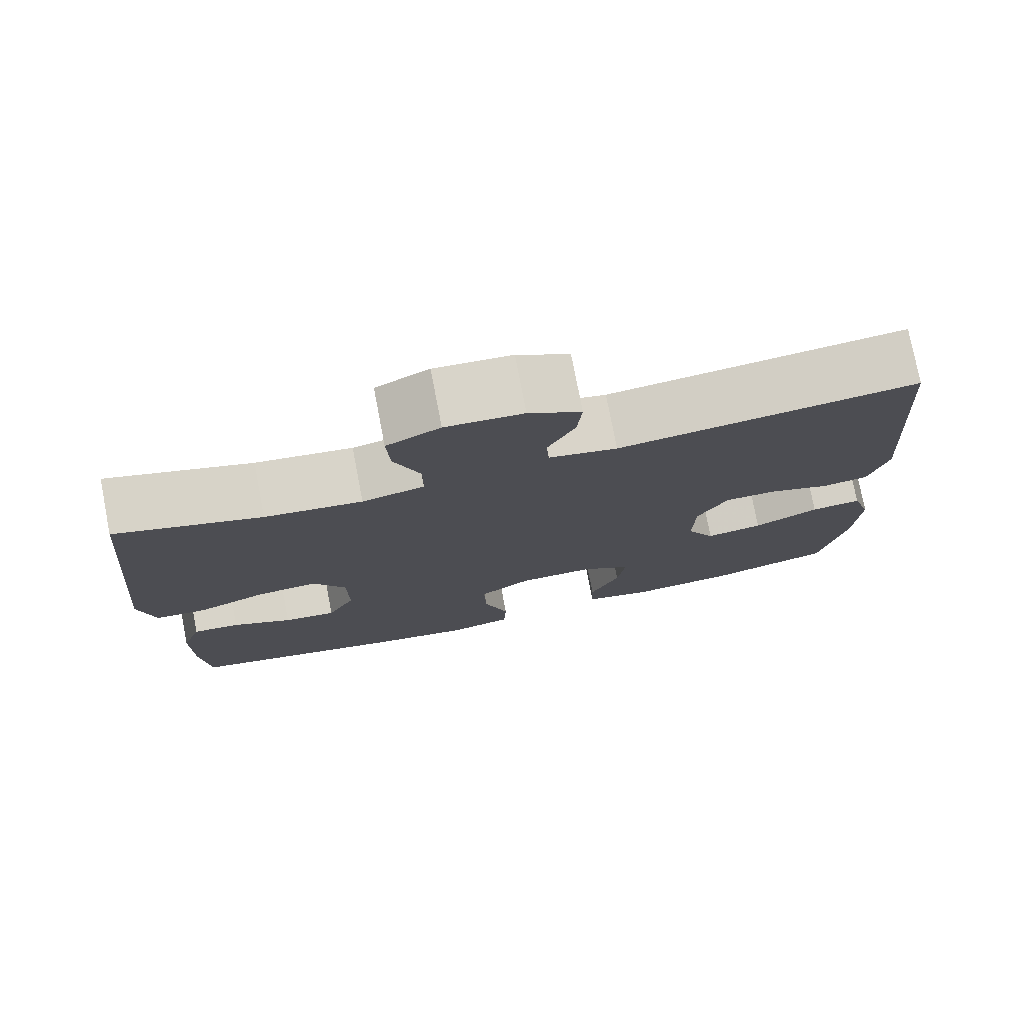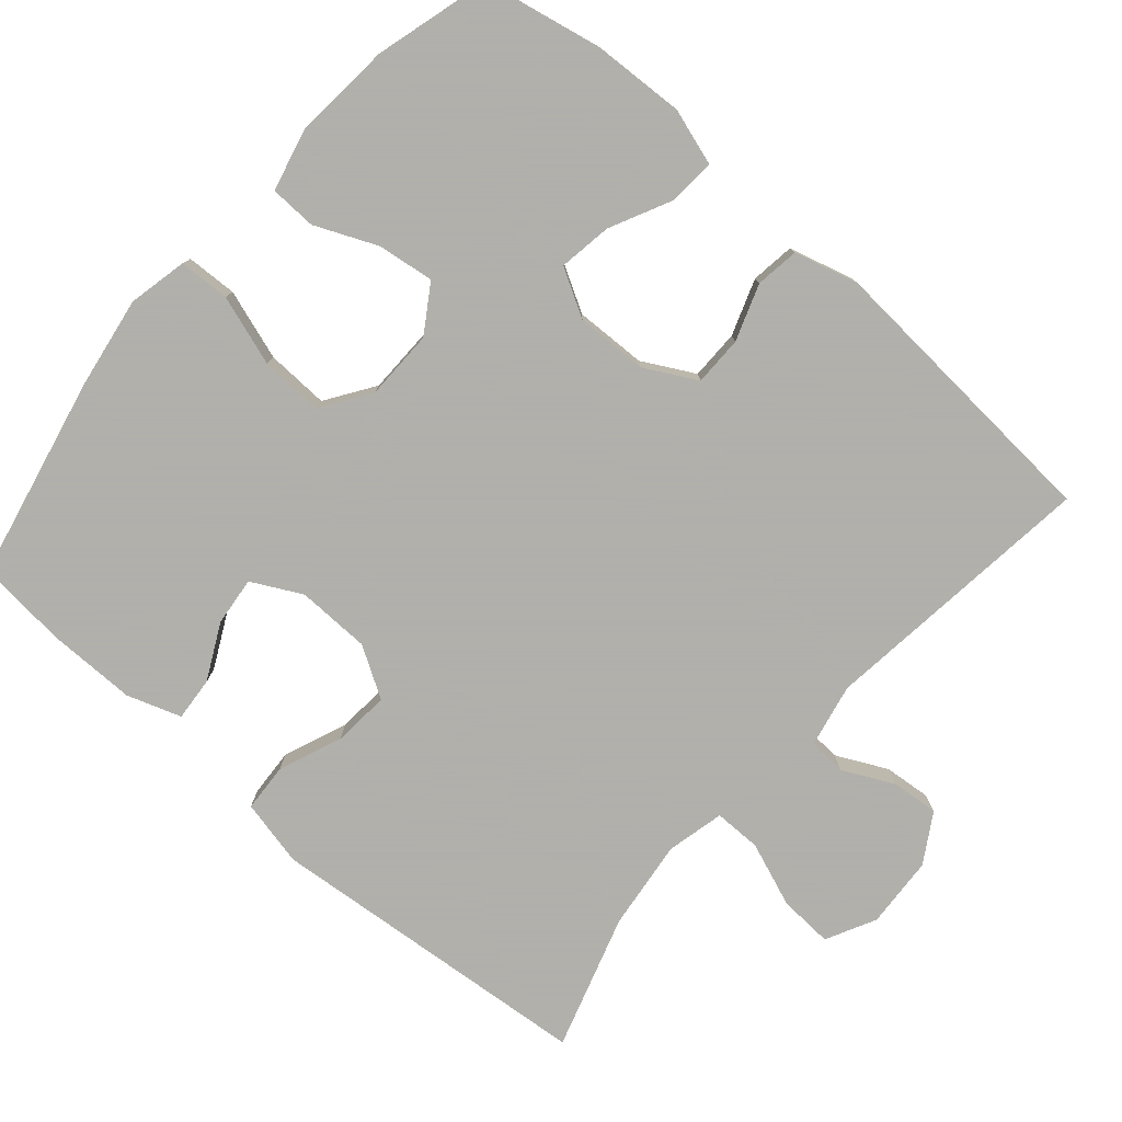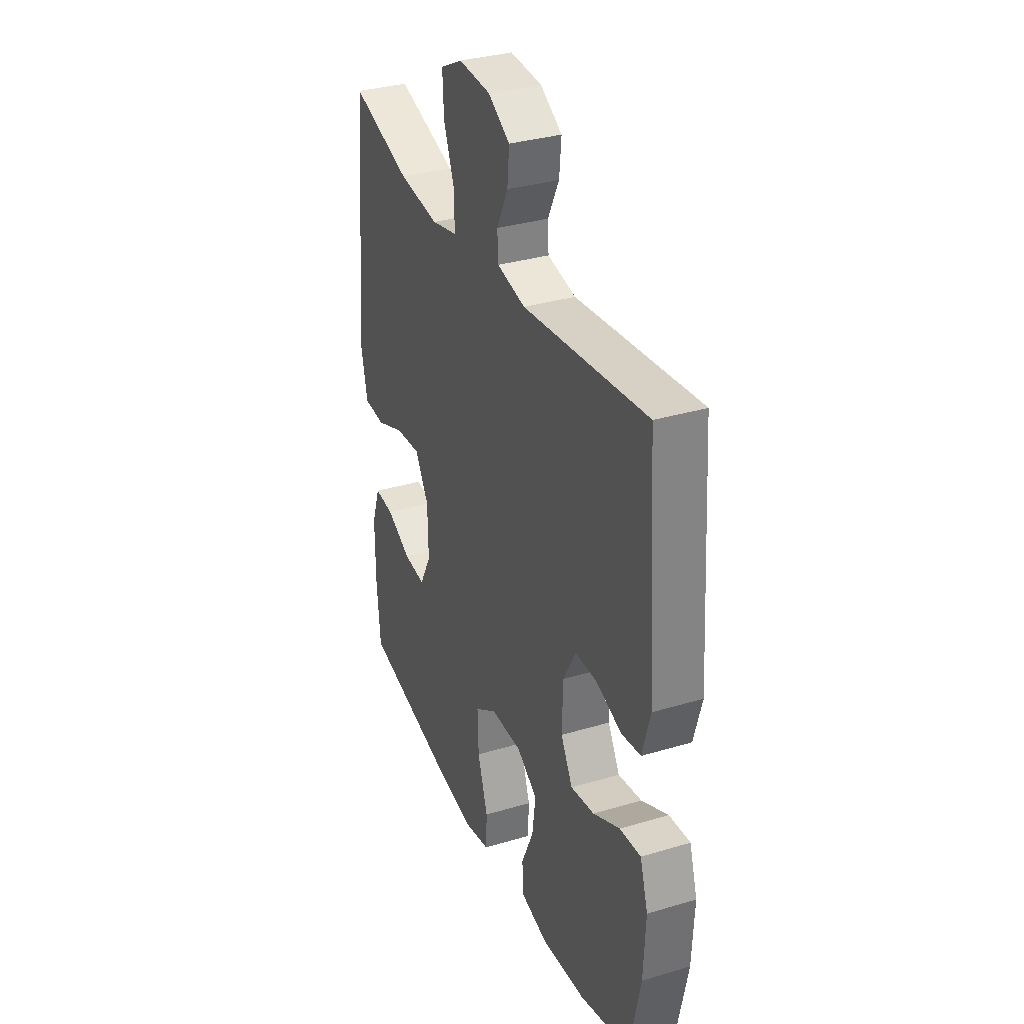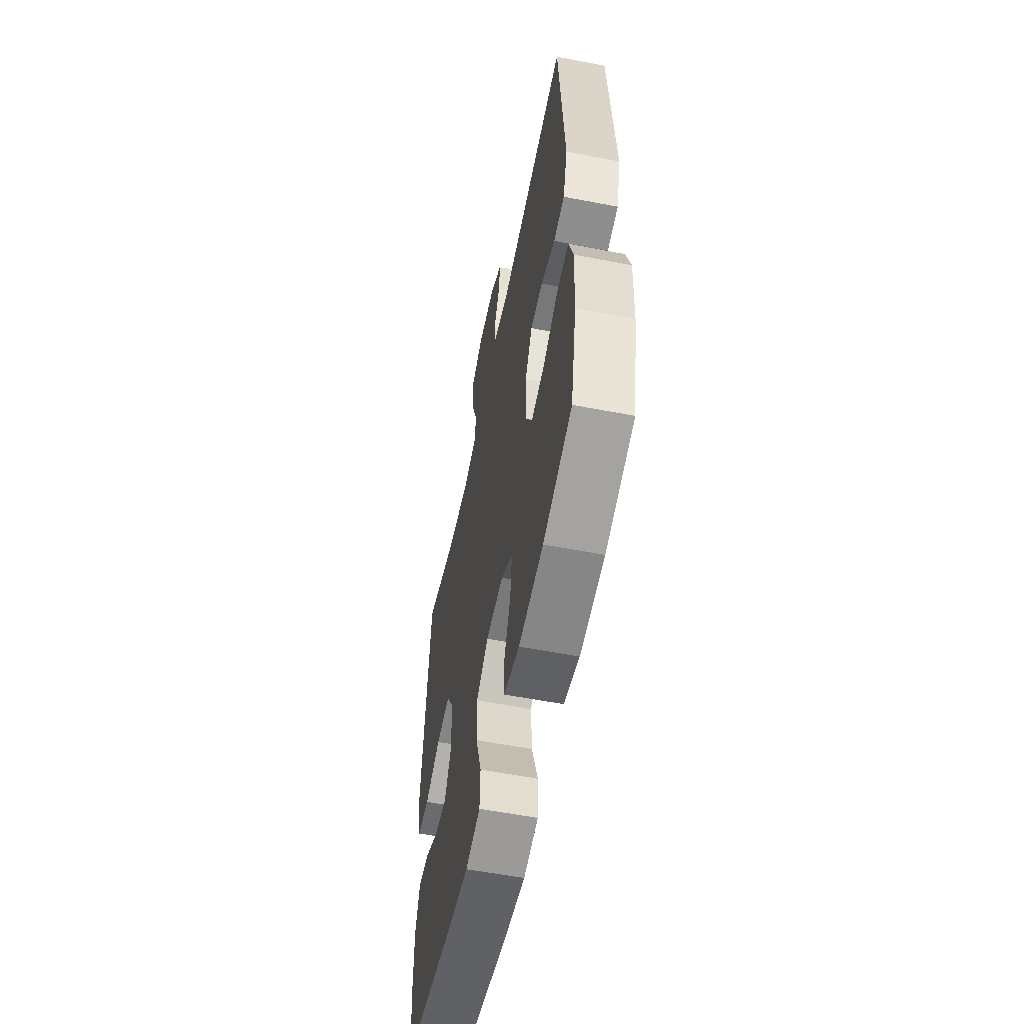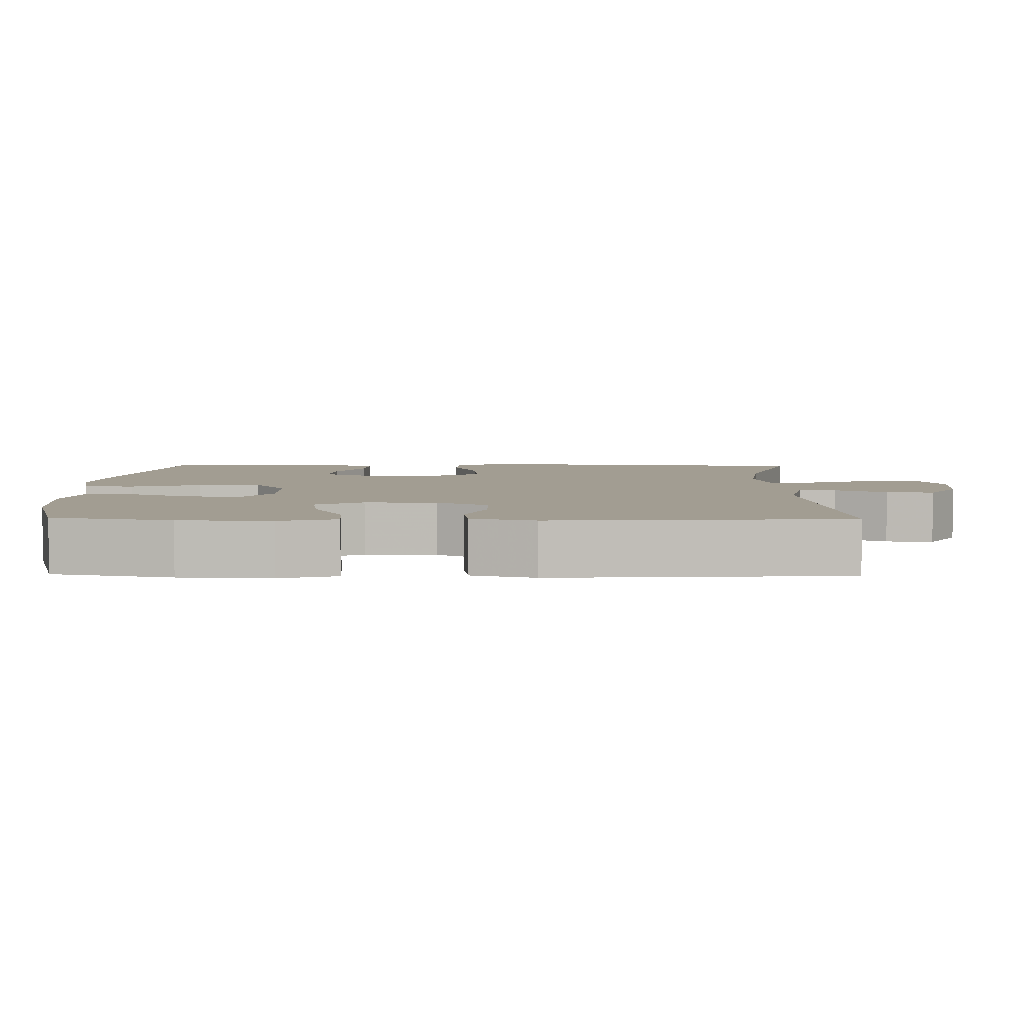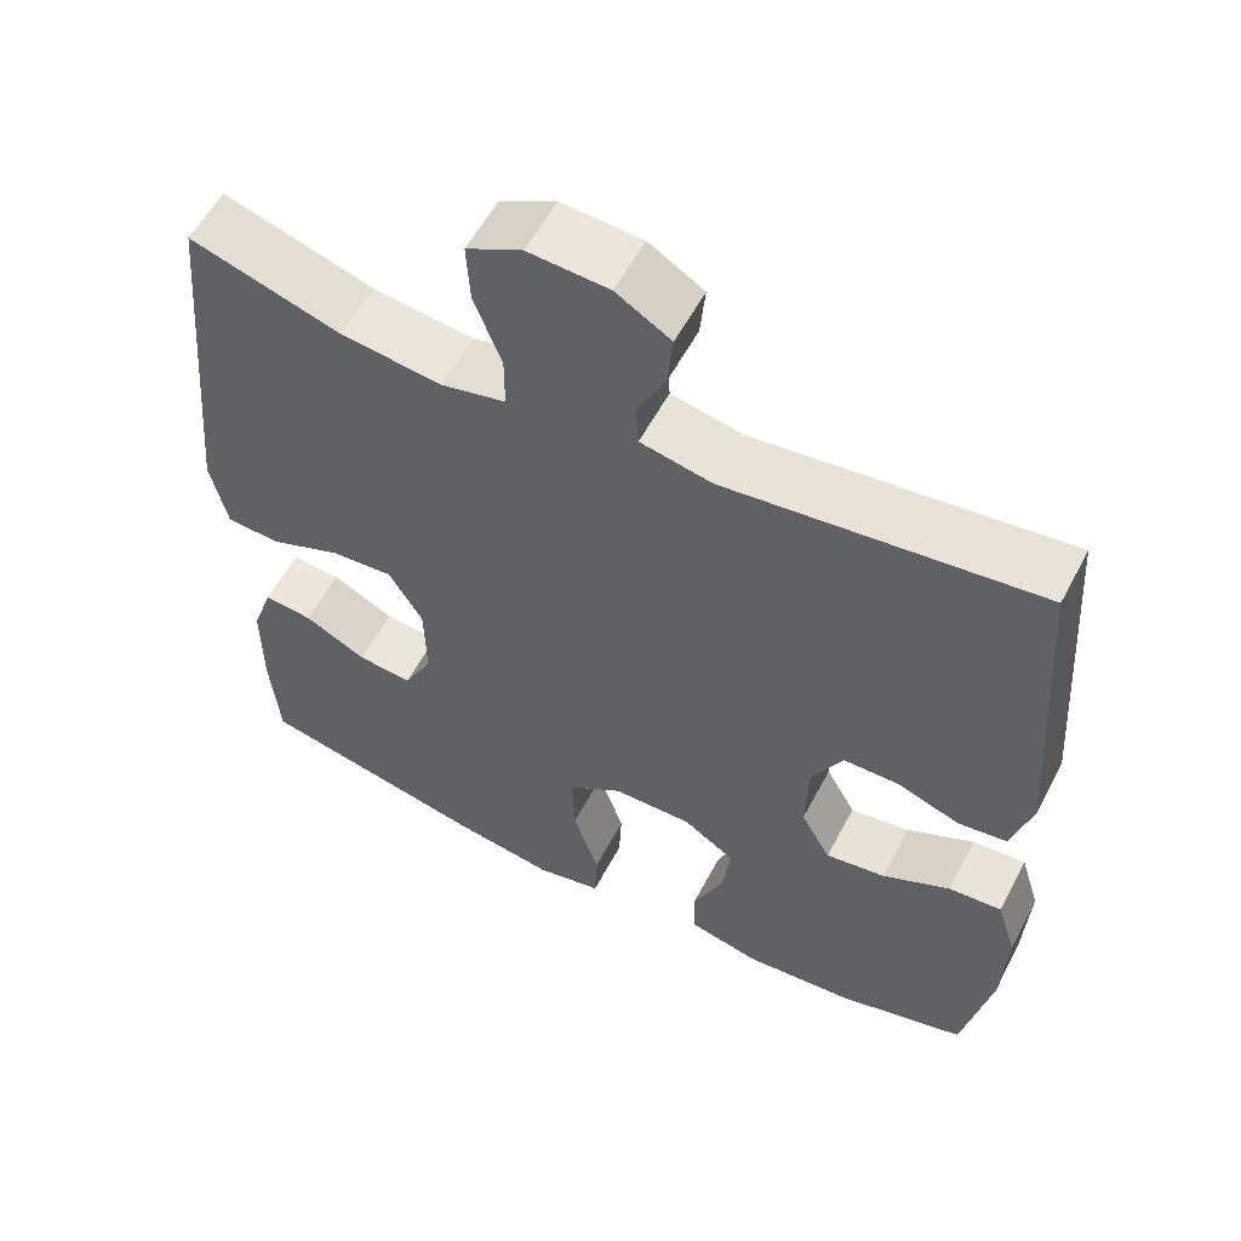
<metadata>
{"format":"obj","ext":"obj","renderer":"f3d","projection":"perspective","resolution":1024,"background":"white","views":[{"elev":77.0,"azim":169.1,"up":"+Z"},{"elev":-78.4,"azim":-131.1,"up":"+Y"},{"elev":33.4,"azim":-112.3,"up":"+Z"},{"elev":-57.3,"azim":-101.4,"up":"+Z"},{"elev":4.9,"azim":-88.9,"up":"+Y"},{"elev":57.1,"azim":-152.4,"up":"+Z"}]}
</metadata>
<code>
v 0.5 0.07 -0.5
v 0.225 0.07 -0.56
v 0.101 0.07 -0.58
v 0.021 0.07 -0.563
v 0.018 0.07 -0.494
v 0.049 0.07 -0.399
v 0.052 0.07 -0.314
v -0.014 0.07 -0.27
v -0.109 0.07 -0.269
v -0.172 0.07 -0.31
v -0.162 0.07 -0.386
v -0.125 0.07 -0.47
v -0.127 0.07 -0.533
v -0.212 0.07 -0.554
v -0.345 0.07 -0.543
v -0.5 0.07 -0.5
v -0.533 0.07 -0.339
v -0.539 0.07 -0.215
v -0.515 0.07 -0.138
v -0.451 0.07 -0.143
v -0.369 0.07 -0.183
v -0.297 0.07 -0.194
v -0.261 0.07 -0.13
v -0.264 0.07 -0.033
v -0.302 0.07 0.037
v -0.369 0.07 0.037
v -0.445 0.07 0.01
v -0.504 0.07 0.018
v -0.528 0.07 0.104
v -0.5 0.07 0.5
v -0.124 0.07 0.456
v -0.038 0.07 0.474
v -0.035 0.07 0.525
v -0.069 0.07 0.594
v -0.075 0.07 0.658
v -0.009 0.07 0.698
v 0.088 0.07 0.704
v 0.155 0.07 0.67
v 0.151 0.07 0.597
v 0.118 0.07 0.51
v 0.118 0.07 0.446
v 0.196 0.07 0.428
v 0.318 0.07 0.443
v 0.5 0.07 0.5
v 0.541 0.07 0.055
v 0.521 0.07 -0.035
v 0.456 0.07 -0.039
v 0.37 0.07 -0.005
v 0.294 0.07 0.001
v 0.253 0.07 -0.067
v 0.251 0.07 -0.167
v 0.286 0.07 -0.234
v 0.352 0.07 -0.227
v 0.427 0.07 -0.189
v 0.486 0.07 -0.184
v 0.511 0.07 -0.257
v 0.511 0.07 -0.376
v 0.5 0 -0.5
v 0.225 0 -0.56
v 0.101 0 -0.58
v 0.021 0 -0.563
v 0.018 0 -0.494
v 0.049 0 -0.399
v 0.052 0 -0.314
v -0.014 0 -0.27
v -0.109 0 -0.269
v -0.172 0 -0.31
v -0.162 0 -0.386
v -0.125 0 -0.47
v -0.127 0 -0.533
v -0.212 0 -0.554
v -0.345 0 -0.543
v -0.5 0 -0.5
v -0.533 0 -0.339
v -0.539 0 -0.215
v -0.515 0 -0.138
v -0.451 0 -0.143
v -0.369 0 -0.183
v -0.297 0 -0.194
v -0.261 0 -0.13
v -0.264 0 -0.033
v -0.302 0 0.037
v -0.369 0 0.037
v -0.445 0 0.01
v -0.504 0 0.018
v -0.528 0 0.104
v -0.5 0 0.5
v -0.124 0 0.456
v -0.038 0 0.474
v -0.035 0 0.525
v -0.069 0 0.594
v -0.075 0 0.658
v -0.009 0 0.698
v 0.088 0 0.704
v 0.155 0 0.67
v 0.151 0 0.597
v 0.118 0 0.51
v 0.118 0 0.446
v 0.196 0 0.428
v 0.318 0 0.443
v 0.5 0 0.5
v 0.541 0 0.055
v 0.521 0 -0.035
v 0.456 0 -0.039
v 0.37 0 -0.005
v 0.294 0 0.001
v 0.253 0 -0.067
v 0.251 0 -0.167
v 0.286 0 -0.234
v 0.352 0 -0.227
v 0.427 0 -0.189
v 0.486 0 -0.184
v 0.511 0 -0.257
v 0.511 0 -0.376
f 53 54 55 56
f 52 53 56 57
f 45 46 47 48
f 43 44 45 48
f 42 43 48 49
f 41 42 49 50
f 37 38 39 40
f 37 40 41
f 36 37 41
f 33 34 35 36
f 32 33 36 41
f 31 32 41 50
f 26 27 28 29
f 25 26 29 30
f 24 25 30 31
f 18 19 20 21
f 18 21 22
f 17 18 22
f 16 17 22
f 15 16 22
f 14 15 22 23
f 11 12 13 14
f 10 11 14 23
f 3 4 5 6
f 3 6 7
f 2 3 7
f 52 57 1 2
f 51 52 2 7
f 50 51 7 8
f 31 50 8 9
f 23 24 31
f 9 10 23 31
f 113 112 111 110
f 114 113 110 109
f 105 104 103 102
f 105 102 101 100
f 106 105 100 99
f 107 106 99 98
f 97 96 95 94
f 98 97 94
f 98 94 93
f 93 92 91 90
f 98 93 90 89
f 107 98 89 88
f 86 85 84 83
f 87 86 83 82
f 88 87 82 81
f 78 77 76 75
f 79 78 75
f 79 75 74
f 79 74 73
f 79 73 72
f 80 79 72 71
f 71 70 69 68
f 80 71 68 67
f 63 62 61 60
f 64 63 60
f 64 60 59
f 59 58 114 109
f 64 59 109 108
f 65 64 108 107
f 66 65 107 88
f 88 81 80
f 88 80 67 66
f 1 58 59 2
f 2 59 60 3
f 3 60 61 4
f 4 61 62 5
f 5 62 63 6
f 6 63 64 7
f 7 64 65 8
f 8 65 66 9
f 9 66 67 10
f 10 67 68 11
f 11 68 69 12
f 12 69 70 13
f 13 70 71 14
f 14 71 72 15
f 15 72 73 16
f 16 73 74 17
f 17 74 75 18
f 18 75 76 19
f 19 76 77 20
f 20 77 78 21
f 21 78 79 22
f 22 79 80 23
f 23 80 81 24
f 24 81 82 25
f 25 82 83 26
f 26 83 84 27
f 27 84 85 28
f 28 85 86 29
f 29 86 87 30
f 30 87 88 31
f 31 88 89 32
f 32 89 90 33
f 33 90 91 34
f 34 91 92 35
f 35 92 93 36
f 36 93 94 37
f 37 94 95 38
f 38 95 96 39
f 39 96 97 40
f 40 97 98 41
f 41 98 99 42
f 42 99 100 43
f 43 100 101 44
f 44 101 102 45
f 45 102 103 46
f 46 103 104 47
f 47 104 105 48
f 48 105 106 49
f 49 106 107 50
f 50 107 108 51
f 51 108 109 52
f 52 109 110 53
f 53 110 111 54
f 54 111 112 55
f 55 112 113 56
f 56 113 114 57
f 57 114 58 1

</code>
